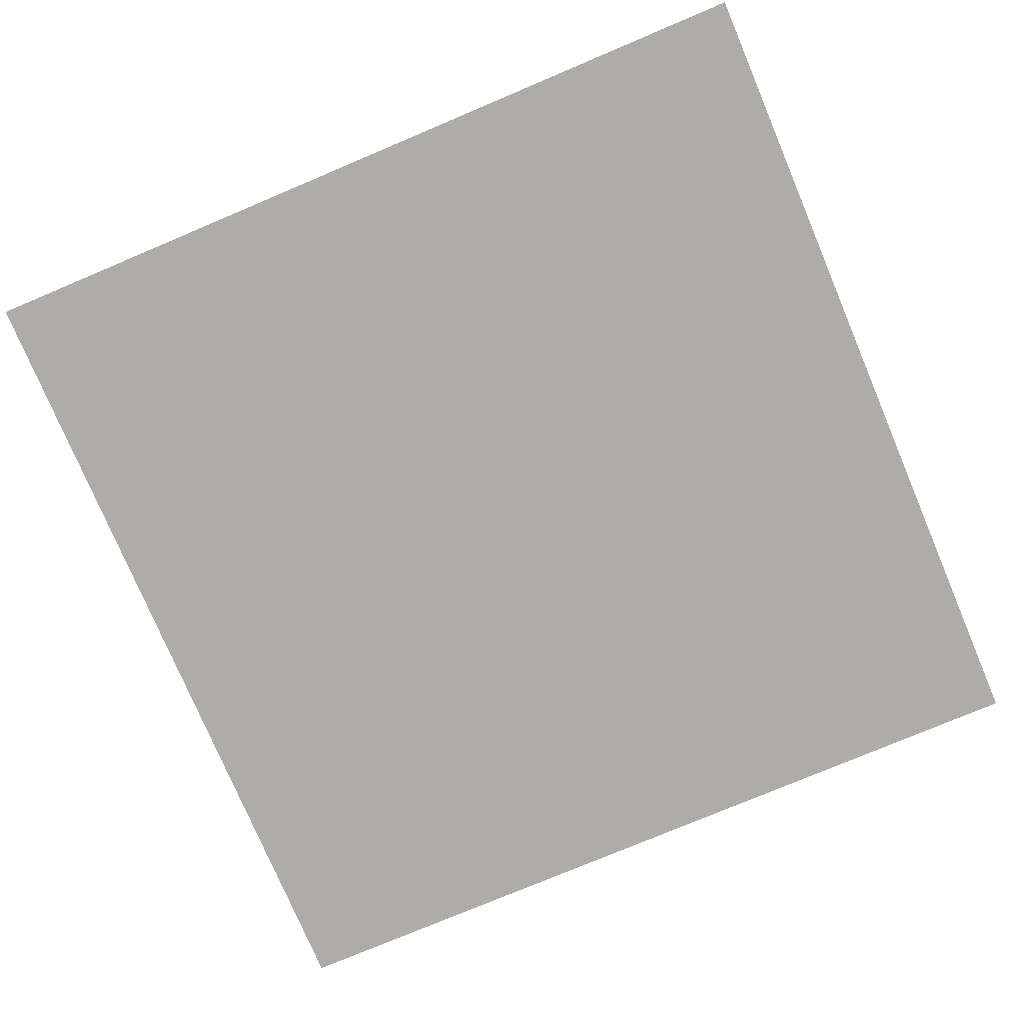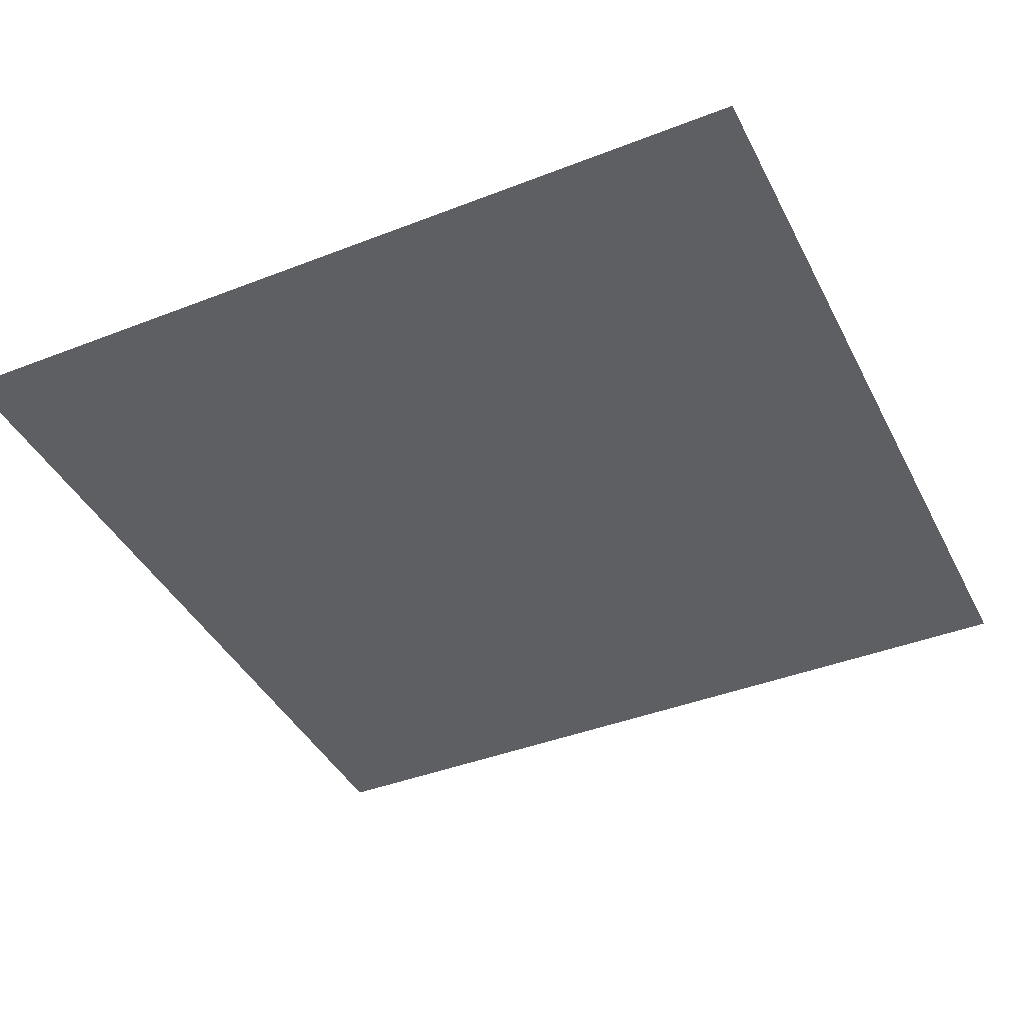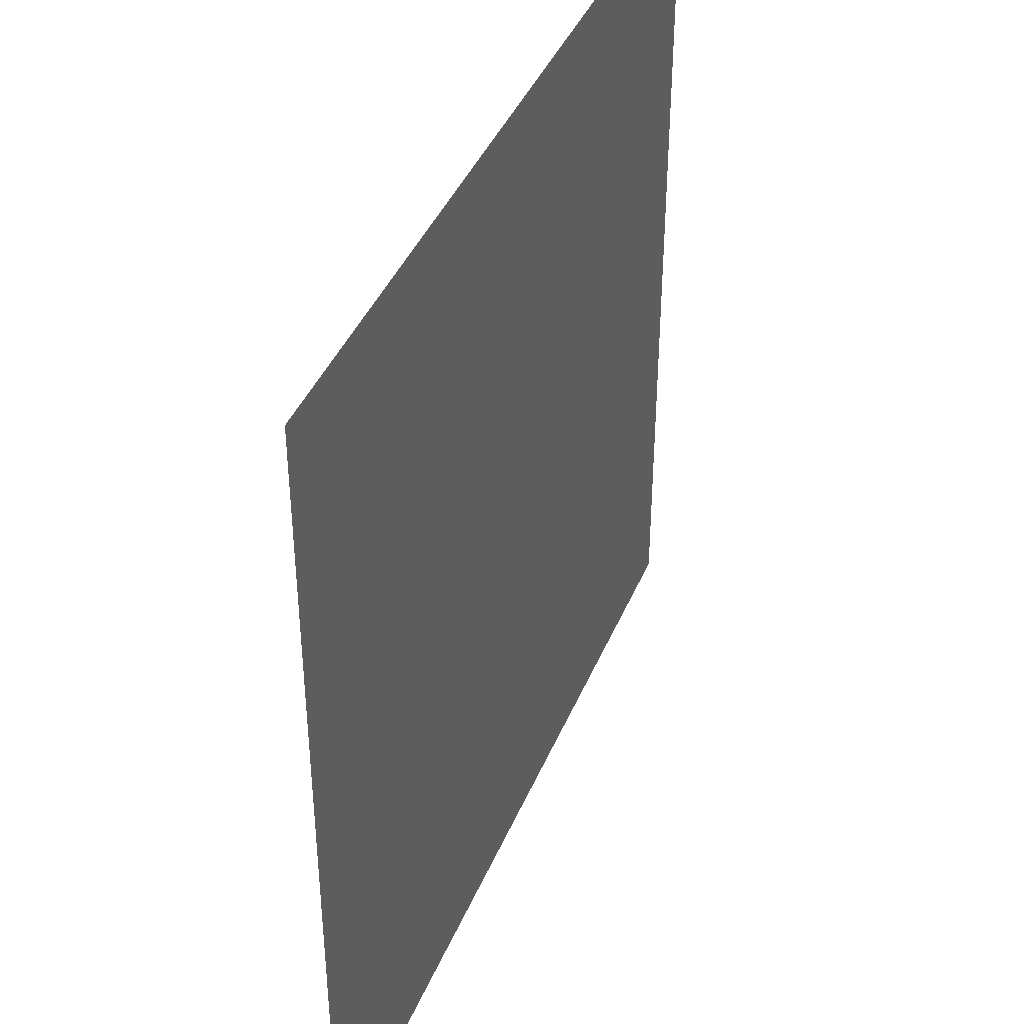
<metadata>
{"format":"obj","ext":"obj","renderer":"f3d","projection":"perspective","resolution":1024,"background":"white","views":[{"elev":-76.6,"azim":22.9,"up":"+Y"},{"elev":-41.3,"azim":25.3,"up":"+Y"},{"elev":41.2,"azim":111.5,"up":"+Z"}]}
</metadata>
<code>
v -200 0 -200
v -180 0 -200
v -160 0 -200
v -140 0 -200
v -120 0 -200
v -100 0 -200
v -80 0 -200
v -60 0 -200
v -40 0 -200
v -20 0 -200
v 0 0 -200
v 20 0 -200
v 40 0 -200
v 60 0 -200
v 80 0 -200
v 100 0 -200
v 120 0 -200
v 140 0 -200
v 160 0 -200
v 180 0 -200
v 200 0 -200
v -200 0 -180
v -180 0 -180
v -160 0 -180
v -140 0 -180
v -120 0 -180
v -100 0 -180
v -80 0 -180
v -60 0 -180
v -40 0 -180
v -20 0 -180
v 0 0 -180
v 20 0 -180
v 40 0 -180
v 60 0 -180
v 80 0 -180
v 100 0 -180
v 120 0 -180
v 140 0 -180
v 160 0 -180
v 180 0 -180
v 200 0 -180
v -200 0 -160
v -180 0 -160
v -160 0 -160
v -140 0 -160
v -120 0 -160
v -100 0 -160
v -80 0 -160
v -60 0 -160
v -40 0 -160
v -20 0 -160
v 0 0 -160
v 20 0 -160
v 40 0 -160
v 60 0 -160
v 80 0 -160
v 100 0 -160
v 120 0 -160
v 140 0 -160
v 160 0 -160
v 180 0 -160
v 200 0 -160
v -200 0 -140
v -180 0 -140
v -160 0 -140
v -140 0 -140
v -120 0 -140
v -100 0 -140
v -80 0 -140
v -60 0 -140
v -40 0 -140
v -20 0 -140
v 0 0 -140
v 20 0 -140
v 40 0 -140
v 60 0 -140
v 80 0 -140
v 100 0 -140
v 120 0 -140
v 140 0 -140
v 160 0 -140
v 180 0 -140
v 200 0 -140
v -200 0 -120
v -180 0 -120
v -160 0 -120
v -140 0 -120
v -120 0 -120
v -100 0 -120
v -80 0 -120
v -60 0 -120
v -40 0 -120
v -20 0 -120
v 0 0 -120
v 20 0 -120
v 40 0 -120
v 60 0 -120
v 80 0 -120
v 100 0 -120
v 120 0 -120
v 140 0 -120
v 160 0 -120
v 180 0 -120
v 200 0 -120
v -200 0 -100
v -180 0 -100
v -160 0 -100
v -140 0 -100
v -120 0 -100
v -100 0 -100
v -80 0 -100
v -60 0 -100
v -40 0 -100
v -20 0 -100
v 0 0 -100
v 20 0 -100
v 40 0 -100
v 60 0 -100
v 80 0 -100
v 100 0 -100
v 120 0 -100
v 140 0 -100
v 160 0 -100
v 180 0 -100
v 200 0 -100
v -200 0 -80
v -180 0 -80
v -160 0 -80
v -140 0 -80
v -120 0 -80
v -100 0 -80
v -80 0 -80
v -60 0 -80
v -40 0 -80
v -20 0 -80
v 0 0 -80
v 20 0 -80
v 40 0 -80
v 60 0 -80
v 80 0 -80
v 100 0 -80
v 120 0 -80
v 140 0 -80
v 160 0 -80
v 180 0 -80
v 200 0 -80
v -200 0 -60
v -180 0 -60
v -160 0 -60
v -140 0 -60
v -120 0 -60
v -100 0 -60
v -80 0 -60
v -60 0 -60
v -40 0 -60
v -20 0 -60
v 0 0 -60
v 20 0 -60
v 40 0 -60
v 60 0 -60
v 80 0 -60
v 100 0 -60
v 120 0 -60
v 140 0 -60
v 160 0 -60
v 180 0 -60
v 200 0 -60
v -200 0 -40
v -180 0 -40
v -160 0 -40
v -140 0 -40
v -120 0 -40
v -100 0 -40
v -80 0 -40
v -60 0 -40
v -40 0 -40
v -20 0 -40
v 0 0 -40
v 20 0 -40
v 40 0 -40
v 60 0 -40
v 80 0 -40
v 100 0 -40
v 120 0 -40
v 140 0 -40
v 160 0 -40
v 180 0 -40
v 200 0 -40
v -200 0 -20
v -180 0 -20
v -160 0 -20
v -140 0 -20
v -120 0 -20
v -100 0 -20
v -80 0 -20
v -60 0 -20
v -40 0 -20
v -20 0 -20
v 0 0 -20
v 20 0 -20
v 40 0 -20
v 60 0 -20
v 80 0 -20
v 100 0 -20
v 120 0 -20
v 140 0 -20
v 160 0 -20
v 180 0 -20
v 200 0 -20
v -200 0 0
v -180 0 0
v -160 0 0
v -140 0 0
v -120 0 0
v -100 0 0
v -80 0 0
v -60 0 0
v -40 0 0
v -20 0 0
v 0 0 0
v 20 0 0
v 40 0 0
v 60 0 0
v 80 0 0
v 100 0 0
v 120 0 0
v 140 0 0
v 160 0 0
v 180 0 0
v 200 0 0
v -200 0 20
v -180 0 20
v -160 0 20
v -140 0 20
v -120 0 20
v -100 0 20
v -80 0 20
v -60 0 20
v -40 0 20
v -20 0 20
v 0 0 20
v 20 0 20
v 40 0 20
v 60 0 20
v 80 0 20
v 100 0 20
v 120 0 20
v 140 0 20
v 160 0 20
v 180 0 20
v 200 0 20
v -200 0 40
v -180 0 40
v -160 0 40
v -140 0 40
v -120 0 40
v -100 0 40
v -80 0 40
v -60 0 40
v -40 0 40
v -20 0 40
v 0 0 40
v 20 0 40
v 40 0 40
v 60 0 40
v 80 0 40
v 100 0 40
v 120 0 40
v 140 0 40
v 160 0 40
v 180 0 40
v 200 0 40
v -200 0 60
v -180 0 60
v -160 0 60
v -140 0 60
v -120 0 60
v -100 0 60
v -80 0 60
v -60 0 60
v -40 0 60
v -20 0 60
v 0 0 60
v 20 0 60
v 40 0 60
v 60 0 60
v 80 0 60
v 100 0 60
v 120 0 60
v 140 0 60
v 160 0 60
v 180 0 60
v 200 0 60
v -200 0 80
v -180 0 80
v -160 0 80
v -140 0 80
v -120 0 80
v -100 0 80
v -80 0 80
v -60 0 80
v -40 0 80
v -20 0 80
v 0 0 80
v 20 0 80
v 40 0 80
v 60 0 80
v 80 0 80
v 100 0 80
v 120 0 80
v 140 0 80
v 160 0 80
v 180 0 80
v 200 0 80
v -200 0 100
v -180 0 100
v -160 0 100
v -140 0 100
v -120 0 100
v -100 0 100
v -80 0 100
v -60 0 100
v -40 0 100
v -20 0 100
v 0 0 100
v 20 0 100
v 40 0 100
v 60 0 100
v 80 0 100
v 100 0 100
v 120 0 100
v 140 0 100
v 160 0 100
v 180 0 100
v 200 0 100
v -200 0 120
v -180 0 120
v -160 0 120
v -140 0 120
v -120 0 120
v -100 0 120
v -80 0 120
v -60 0 120
v -40 0 120
v -20 0 120
v 0 0 120
v 20 0 120
v 40 0 120
v 60 0 120
v 80 0 120
v 100 0 120
v 120 0 120
v 140 0 120
v 160 0 120
v 180 0 120
v 200 0 120
v -200 0 140
v -180 0 140
v -160 0 140
v -140 0 140
v -120 0 140
v -100 0 140
v -80 0 140
v -60 0 140
v -40 0 140
v -20 0 140
v 0 0 140
v 20 0 140
v 40 0 140
v 60 0 140
v 80 0 140
v 100 0 140
v 120 0 140
v 140 0 140
v 160 0 140
v 180 0 140
v 200 0 140
v -200 0 160
v -180 0 160
v -160 0 160
v -140 0 160
v -120 0 160
v -100 0 160
v -80 0 160
v -60 0 160
v -40 0 160
v -20 0 160
v 0 0 160
v 20 0 160
v 40 0 160
v 60 0 160
v 80 0 160
v 100 0 160
v 120 0 160
v 140 0 160
v 160 0 160
v 180 0 160
v 200 0 160
v -200 0 180
v -180 0 180
v -160 0 180
v -140 0 180
v -120 0 180
v -100 0 180
v -80 0 180
v -60 0 180
v -40 0 180
v -20 0 180
v 0 0 180
v 20 0 180
v 40 0 180
v 60 0 180
v 80 0 180
v 100 0 180
v 120 0 180
v 140 0 180
v 160 0 180
v 180 0 180
v 200 0 180
v -200 0 200
v -180 0 200
v -160 0 200
v -140 0 200
v -120 0 200
v -100 0 200
v -80 0 200
v -60 0 200
v -40 0 200
v -20 0 200
v 0 0 200
v 20 0 200
v 40 0 200
v 60 0 200
v 80 0 200
v 100 0 200
v 120 0 200
v 140 0 200
v 160 0 200
v 180 0 200
v 200 0 200
o Plan
f 1 22 23
f 2 23 24
f 3 24 25
f 4 25 26
f 5 26 27
f 6 27 28
f 7 28 29
f 8 29 30
f 9 30 31
f 10 31 32
f 11 32 33
f 12 33 34
f 13 34 35
f 14 35 36
f 15 36 37
f 16 37 38
f 17 38 39
f 18 39 40
f 19 40 41
f 20 41 42
f 22 43 44
f 23 44 45
f 24 45 46
f 25 46 47
f 26 47 48
f 27 48 49
f 28 49 50
f 29 50 51
f 30 51 52
f 31 52 53
f 32 53 54
f 33 54 55
f 34 55 56
f 35 56 57
f 36 57 58
f 37 58 59
f 38 59 60
f 39 60 61
f 40 61 62
f 41 62 63
f 43 64 65
f 44 65 66
f 45 66 67
f 46 67 68
f 47 68 69
f 48 69 70
f 49 70 71
f 50 71 72
f 51 72 73
f 52 73 74
f 53 74 75
f 54 75 76
f 55 76 77
f 56 77 78
f 57 78 79
f 58 79 80
f 59 80 81
f 60 81 82
f 61 82 83
f 62 83 84
f 64 85 86
f 65 86 87
f 66 87 88
f 67 88 89
f 68 89 90
f 69 90 91
f 70 91 92
f 71 92 93
f 72 93 94
f 73 94 95
f 74 95 96
f 75 96 97
f 76 97 98
f 77 98 99
f 78 99 100
f 79 100 101
f 80 101 102
f 81 102 103
f 82 103 104
f 83 104 105
f 85 106 107
f 86 107 108
f 87 108 109
f 88 109 110
f 89 110 111
f 90 111 112
f 91 112 113
f 92 113 114
f 93 114 115
f 94 115 116
f 95 116 117
f 96 117 118
f 97 118 119
f 98 119 120
f 99 120 121
f 100 121 122
f 101 122 123
f 102 123 124
f 103 124 125
f 104 125 126
f 106 127 128
f 107 128 129
f 108 129 130
f 109 130 131
f 110 131 132
f 111 132 133
f 112 133 134
f 113 134 135
f 114 135 136
f 115 136 137
f 116 137 138
f 117 138 139
f 118 139 140
f 119 140 141
f 120 141 142
f 121 142 143
f 122 143 144
f 123 144 145
f 124 145 146
f 125 146 147
f 127 148 149
f 128 149 150
f 129 150 151
f 130 151 152
f 131 152 153
f 132 153 154
f 133 154 155
f 134 155 156
f 135 156 157
f 136 157 158
f 137 158 159
f 138 159 160
f 139 160 161
f 140 161 162
f 141 162 163
f 142 163 164
f 143 164 165
f 144 165 166
f 145 166 167
f 146 167 168
f 148 169 170
f 149 170 171
f 150 171 172
f 151 172 173
f 152 173 174
f 153 174 175
f 154 175 176
f 155 176 177
f 156 177 178
f 157 178 179
f 158 179 180
f 159 180 181
f 160 181 182
f 161 182 183
f 162 183 184
f 163 184 185
f 164 185 186
f 165 186 187
f 166 187 188
f 167 188 189
f 169 190 191
f 170 191 192
f 171 192 193
f 172 193 194
f 173 194 195
f 174 195 196
f 175 196 197
f 176 197 198
f 177 198 199
f 178 199 200
f 179 200 201
f 180 201 202
f 181 202 203
f 182 203 204
f 183 204 205
f 184 205 206
f 185 206 207
f 186 207 208
f 187 208 209
f 188 209 210
f 190 211 212
f 191 212 213
f 192 213 214
f 193 214 215
f 194 215 216
f 195 216 217
f 196 217 218
f 197 218 219
f 198 219 220
f 199 220 221
f 200 221 222
f 201 222 223
f 202 223 224
f 203 224 225
f 204 225 226
f 205 226 227
f 206 227 228
f 207 228 229
f 208 229 230
f 209 230 231
f 211 232 233
f 212 233 234
f 213 234 235
f 214 235 236
f 215 236 237
f 216 237 238
f 217 238 239
f 218 239 240
f 219 240 241
f 220 241 242
f 221 242 243
f 222 243 244
f 223 244 245
f 224 245 246
f 225 246 247
f 226 247 248
f 227 248 249
f 228 249 250
f 229 250 251
f 230 251 252
f 232 253 254
f 233 254 255
f 234 255 256
f 235 256 257
f 236 257 258
f 237 258 259
f 238 259 260
f 239 260 261
f 240 261 262
f 241 262 263
f 242 263 264
f 243 264 265
f 244 265 266
f 245 266 267
f 246 267 268
f 247 268 269
f 248 269 270
f 249 270 271
f 250 271 272
f 251 272 273
f 253 274 275
f 254 275 276
f 255 276 277
f 256 277 278
f 257 278 279
f 258 279 280
f 259 280 281
f 260 281 282
f 261 282 283
f 262 283 284
f 263 284 285
f 264 285 286
f 265 286 287
f 266 287 288
f 267 288 289
f 268 289 290
f 269 290 291
f 270 291 292
f 271 292 293
f 272 293 294
f 274 295 296
f 275 296 297
f 276 297 298
f 277 298 299
f 278 299 300
f 279 300 301
f 280 301 302
f 281 302 303
f 282 303 304
f 283 304 305
f 284 305 306
f 285 306 307
f 286 307 308
f 287 308 309
f 288 309 310
f 289 310 311
f 290 311 312
f 291 312 313
f 292 313 314
f 293 314 315
f 295 316 317
f 296 317 318
f 297 318 319
f 298 319 320
f 299 320 321
f 300 321 322
f 301 322 323
f 302 323 324
f 303 324 325
f 304 325 326
f 305 326 327
f 306 327 328
f 307 328 329
f 308 329 330
f 309 330 331
f 310 331 332
f 311 332 333
f 312 333 334
f 313 334 335
f 314 335 336
f 316 337 338
f 317 338 339
f 318 339 340
f 319 340 341
f 320 341 342
f 321 342 343
f 322 343 344
f 323 344 345
f 324 345 346
f 325 346 347
f 326 347 348
f 327 348 349
f 328 349 350
f 329 350 351
f 330 351 352
f 331 352 353
f 332 353 354
f 333 354 355
f 334 355 356
f 335 356 357
f 337 358 359
f 338 359 360
f 339 360 361
f 340 361 362
f 341 362 363
f 342 363 364
f 343 364 365
f 344 365 366
f 345 366 367
f 346 367 368
f 347 368 369
f 348 369 370
f 349 370 371
f 350 371 372
f 351 372 373
f 352 373 374
f 353 374 375
f 354 375 376
f 355 376 377
f 356 377 378
f 358 379 380
f 359 380 381
f 360 381 382
f 361 382 383
f 362 383 384
f 363 384 385
f 364 385 386
f 365 386 387
f 366 387 388
f 367 388 389
f 368 389 390
f 369 390 391
f 370 391 392
f 371 392 393
f 372 393 394
f 373 394 395
f 374 395 396
f 375 396 397
f 376 397 398
f 377 398 399
f 379 400 401
f 380 401 402
f 381 402 403
f 382 403 404
f 383 404 405
f 384 405 406
f 385 406 407
f 386 407 408
f 387 408 409
f 388 409 410
f 389 410 411
f 390 411 412
f 391 412 413
f 392 413 414
f 393 414 415
f 394 415 416
f 395 416 417
f 396 417 418
f 397 418 419
f 398 419 420
f 400 421 422
f 401 422 423
f 402 423 424
f 403 424 425
f 404 425 426
f 405 426 427
f 406 427 428
f 407 428 429
f 408 429 430
f 409 430 431
f 410 431 432
f 411 432 433
f 412 433 434
f 413 434 435
f 414 435 436
f 415 436 437
f 416 437 438
f 417 438 439
f 418 439 440
f 419 440 441
f 1 23 2
f 2 24 3
f 3 25 4
f 4 26 5
f 5 27 6
f 6 28 7
f 7 29 8
f 8 30 9
f 9 31 10
f 10 32 11
f 11 33 12
f 12 34 13
f 13 35 14
f 14 36 15
f 15 37 16
f 16 38 17
f 17 39 18
f 18 40 19
f 19 41 20
f 20 42 21
f 22 44 23
f 23 45 24
f 24 46 25
f 25 47 26
f 26 48 27
f 27 49 28
f 28 50 29
f 29 51 30
f 30 52 31
f 31 53 32
f 32 54 33
f 33 55 34
f 34 56 35
f 35 57 36
f 36 58 37
f 37 59 38
f 38 60 39
f 39 61 40
f 40 62 41
f 41 63 42
f 43 65 44
f 44 66 45
f 45 67 46
f 46 68 47
f 47 69 48
f 48 70 49
f 49 71 50
f 50 72 51
f 51 73 52
f 52 74 53
f 53 75 54
f 54 76 55
f 55 77 56
f 56 78 57
f 57 79 58
f 58 80 59
f 59 81 60
f 60 82 61
f 61 83 62
f 62 84 63
f 64 86 65
f 65 87 66
f 66 88 67
f 67 89 68
f 68 90 69
f 69 91 70
f 70 92 71
f 71 93 72
f 72 94 73
f 73 95 74
f 74 96 75
f 75 97 76
f 76 98 77
f 77 99 78
f 78 100 79
f 79 101 80
f 80 102 81
f 81 103 82
f 82 104 83
f 83 105 84
f 85 107 86
f 86 108 87
f 87 109 88
f 88 110 89
f 89 111 90
f 90 112 91
f 91 113 92
f 92 114 93
f 93 115 94
f 94 116 95
f 95 117 96
f 96 118 97
f 97 119 98
f 98 120 99
f 99 121 100
f 100 122 101
f 101 123 102
f 102 124 103
f 103 125 104
f 104 126 105
f 106 128 107
f 107 129 108
f 108 130 109
f 109 131 110
f 110 132 111
f 111 133 112
f 112 134 113
f 113 135 114
f 114 136 115
f 115 137 116
f 116 138 117
f 117 139 118
f 118 140 119
f 119 141 120
f 120 142 121
f 121 143 122
f 122 144 123
f 123 145 124
f 124 146 125
f 125 147 126
f 127 149 128
f 128 150 129
f 129 151 130
f 130 152 131
f 131 153 132
f 132 154 133
f 133 155 134
f 134 156 135
f 135 157 136
f 136 158 137
f 137 159 138
f 138 160 139
f 139 161 140
f 140 162 141
f 141 163 142
f 142 164 143
f 143 165 144
f 144 166 145
f 145 167 146
f 146 168 147
f 148 170 149
f 149 171 150
f 150 172 151
f 151 173 152
f 152 174 153
f 153 175 154
f 154 176 155
f 155 177 156
f 156 178 157
f 157 179 158
f 158 180 159
f 159 181 160
f 160 182 161
f 161 183 162
f 162 184 163
f 163 185 164
f 164 186 165
f 165 187 166
f 166 188 167
f 167 189 168
f 169 191 170
f 170 192 171
f 171 193 172
f 172 194 173
f 173 195 174
f 174 196 175
f 175 197 176
f 176 198 177
f 177 199 178
f 178 200 179
f 179 201 180
f 180 202 181
f 181 203 182
f 182 204 183
f 183 205 184
f 184 206 185
f 185 207 186
f 186 208 187
f 187 209 188
f 188 210 189
f 190 212 191
f 191 213 192
f 192 214 193
f 193 215 194
f 194 216 195
f 195 217 196
f 196 218 197
f 197 219 198
f 198 220 199
f 199 221 200
f 200 222 201
f 201 223 202
f 202 224 203
f 203 225 204
f 204 226 205
f 205 227 206
f 206 228 207
f 207 229 208
f 208 230 209
f 209 231 210
f 211 233 212
f 212 234 213
f 213 235 214
f 214 236 215
f 215 237 216
f 216 238 217
f 217 239 218
f 218 240 219
f 219 241 220
f 220 242 221
f 221 243 222
f 222 244 223
f 223 245 224
f 224 246 225
f 225 247 226
f 226 248 227
f 227 249 228
f 228 250 229
f 229 251 230
f 230 252 231
f 232 254 233
f 233 255 234
f 234 256 235
f 235 257 236
f 236 258 237
f 237 259 238
f 238 260 239
f 239 261 240
f 240 262 241
f 241 263 242
f 242 264 243
f 243 265 244
f 244 266 245
f 245 267 246
f 246 268 247
f 247 269 248
f 248 270 249
f 249 271 250
f 250 272 251
f 251 273 252
f 253 275 254
f 254 276 255
f 255 277 256
f 256 278 257
f 257 279 258
f 258 280 259
f 259 281 260
f 260 282 261
f 261 283 262
f 262 284 263
f 263 285 264
f 264 286 265
f 265 287 266
f 266 288 267
f 267 289 268
f 268 290 269
f 269 291 270
f 270 292 271
f 271 293 272
f 272 294 273
f 274 296 275
f 275 297 276
f 276 298 277
f 277 299 278
f 278 300 279
f 279 301 280
f 280 302 281
f 281 303 282
f 282 304 283
f 283 305 284
f 284 306 285
f 285 307 286
f 286 308 287
f 287 309 288
f 288 310 289
f 289 311 290
f 290 312 291
f 291 313 292
f 292 314 293
f 293 315 294
f 295 317 296
f 296 318 297
f 297 319 298
f 298 320 299
f 299 321 300
f 300 322 301
f 301 323 302
f 302 324 303
f 303 325 304
f 304 326 305
f 305 327 306
f 306 328 307
f 307 329 308
f 308 330 309
f 309 331 310
f 310 332 311
f 311 333 312
f 312 334 313
f 313 335 314
f 314 336 315
f 316 338 317
f 317 339 318
f 318 340 319
f 319 341 320
f 320 342 321
f 321 343 322
f 322 344 323
f 323 345 324
f 324 346 325
f 325 347 326
f 326 348 327
f 327 349 328
f 328 350 329
f 329 351 330
f 330 352 331
f 331 353 332
f 332 354 333
f 333 355 334
f 334 356 335
f 335 357 336
f 337 359 338
f 338 360 339
f 339 361 340
f 340 362 341
f 341 363 342
f 342 364 343
f 343 365 344
f 344 366 345
f 345 367 346
f 346 368 347
f 347 369 348
f 348 370 349
f 349 371 350
f 350 372 351
f 351 373 352
f 352 374 353
f 353 375 354
f 354 376 355
f 355 377 356
f 356 378 357
f 358 380 359
f 359 381 360
f 360 382 361
f 361 383 362
f 362 384 363
f 363 385 364
f 364 386 365
f 365 387 366
f 366 388 367
f 367 389 368
f 368 390 369
f 369 391 370
f 370 392 371
f 371 393 372
f 372 394 373
f 373 395 374
f 374 396 375
f 375 397 376
f 376 398 377
f 377 399 378
f 379 401 380
f 380 402 381
f 381 403 382
f 382 404 383
f 383 405 384
f 384 406 385
f 385 407 386
f 386 408 387
f 387 409 388
f 388 410 389
f 389 411 390
f 390 412 391
f 391 413 392
f 392 414 393
f 393 415 394
f 394 416 395
f 395 417 396
f 396 418 397
f 397 419 398
f 398 420 399
f 400 422 401
f 401 423 402
f 402 424 403
f 403 425 404
f 404 426 405
f 405 427 406
f 406 428 407
f 407 429 408
f 408 430 409
f 409 431 410
f 410 432 411
f 411 433 412
f 412 434 413
f 413 435 414
f 414 436 415
f 415 437 416
f 416 438 417
f 417 439 418
f 418 440 419
f 419 441 420

</code>
